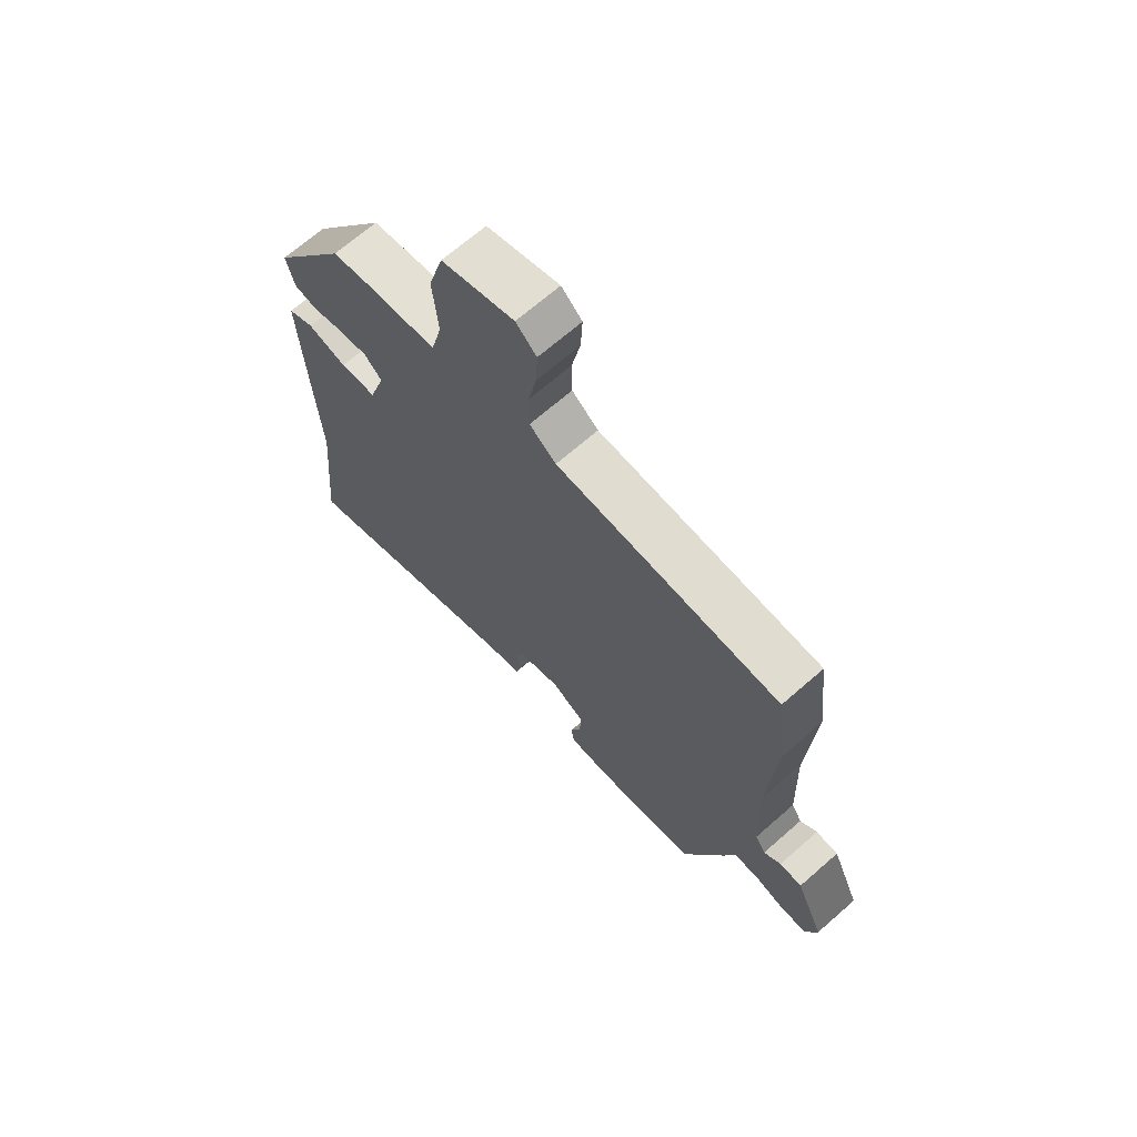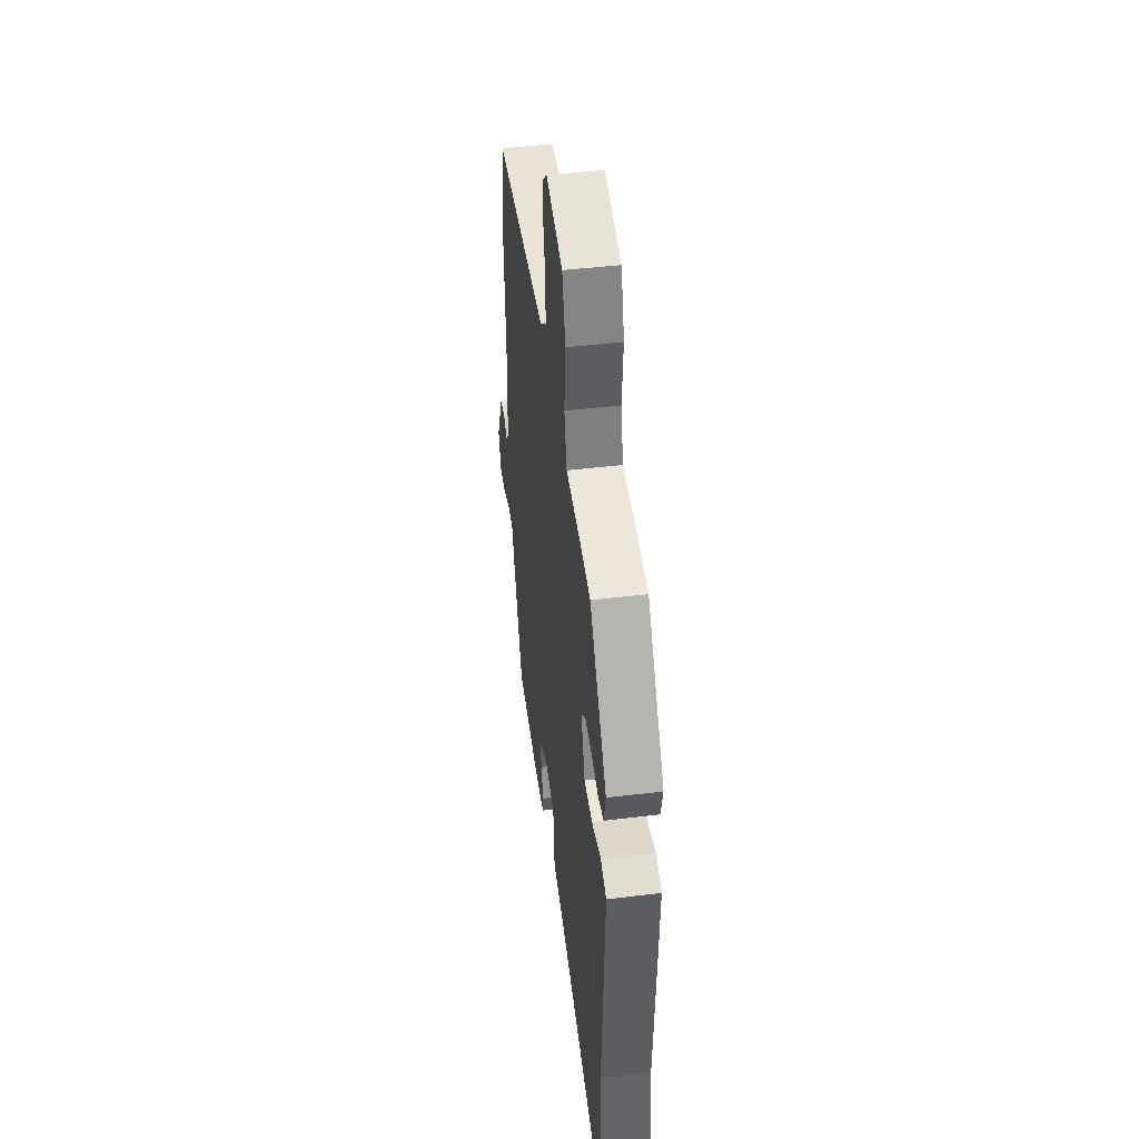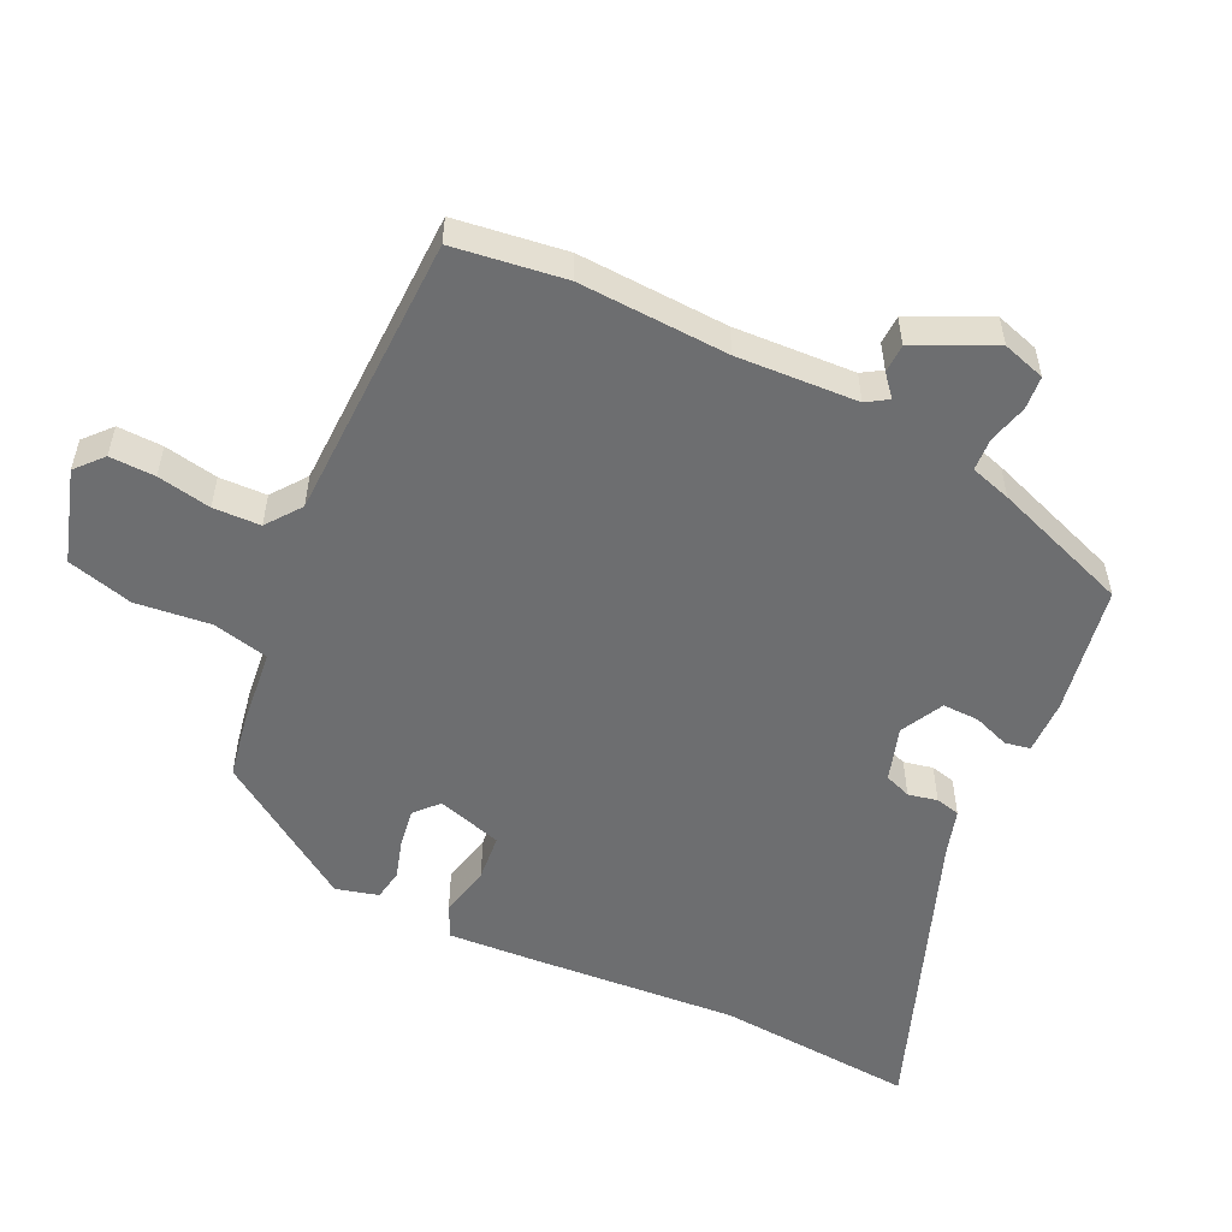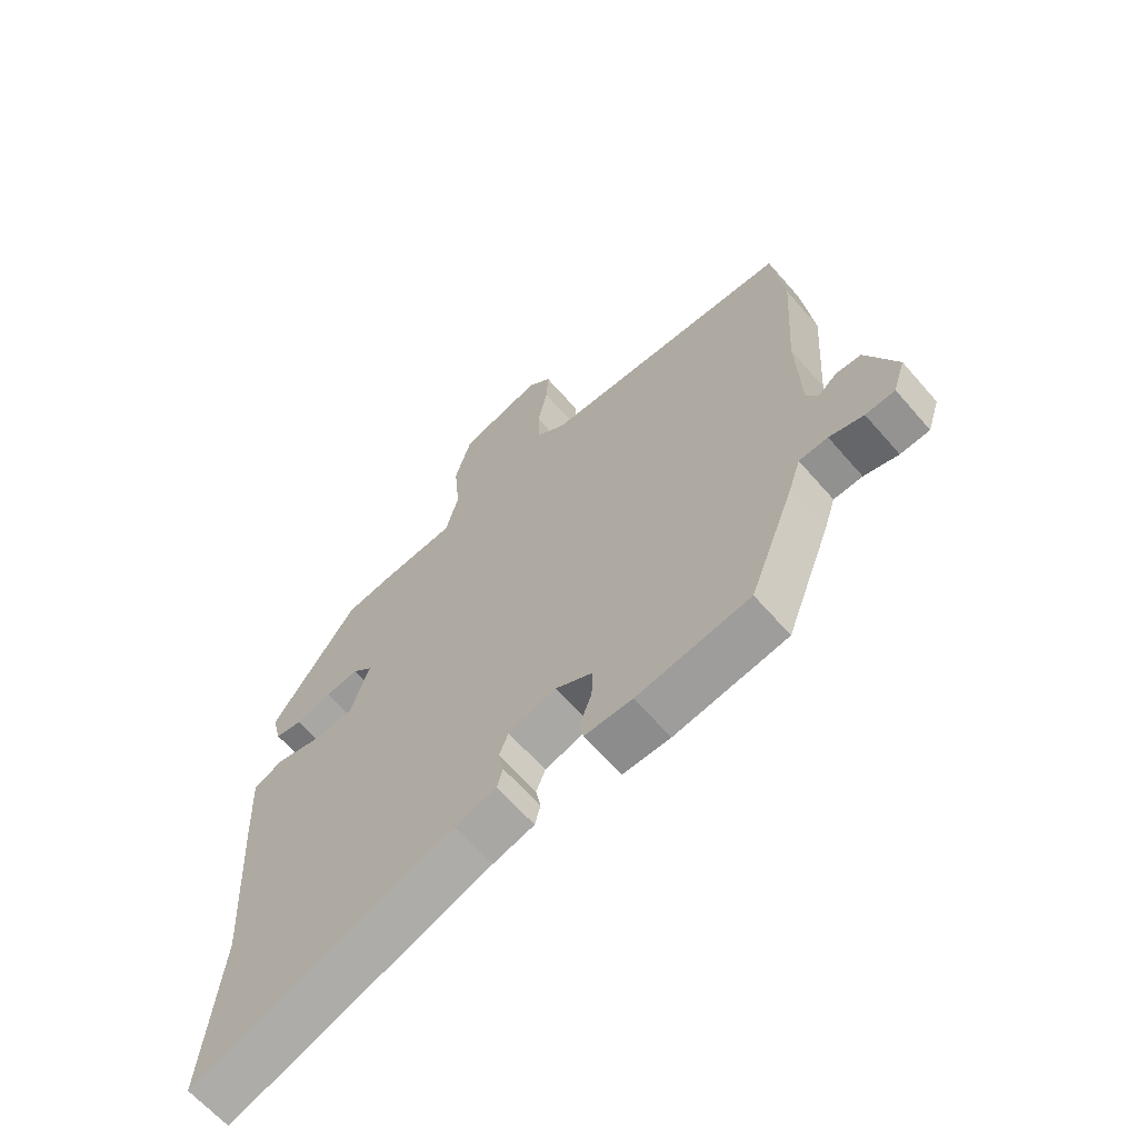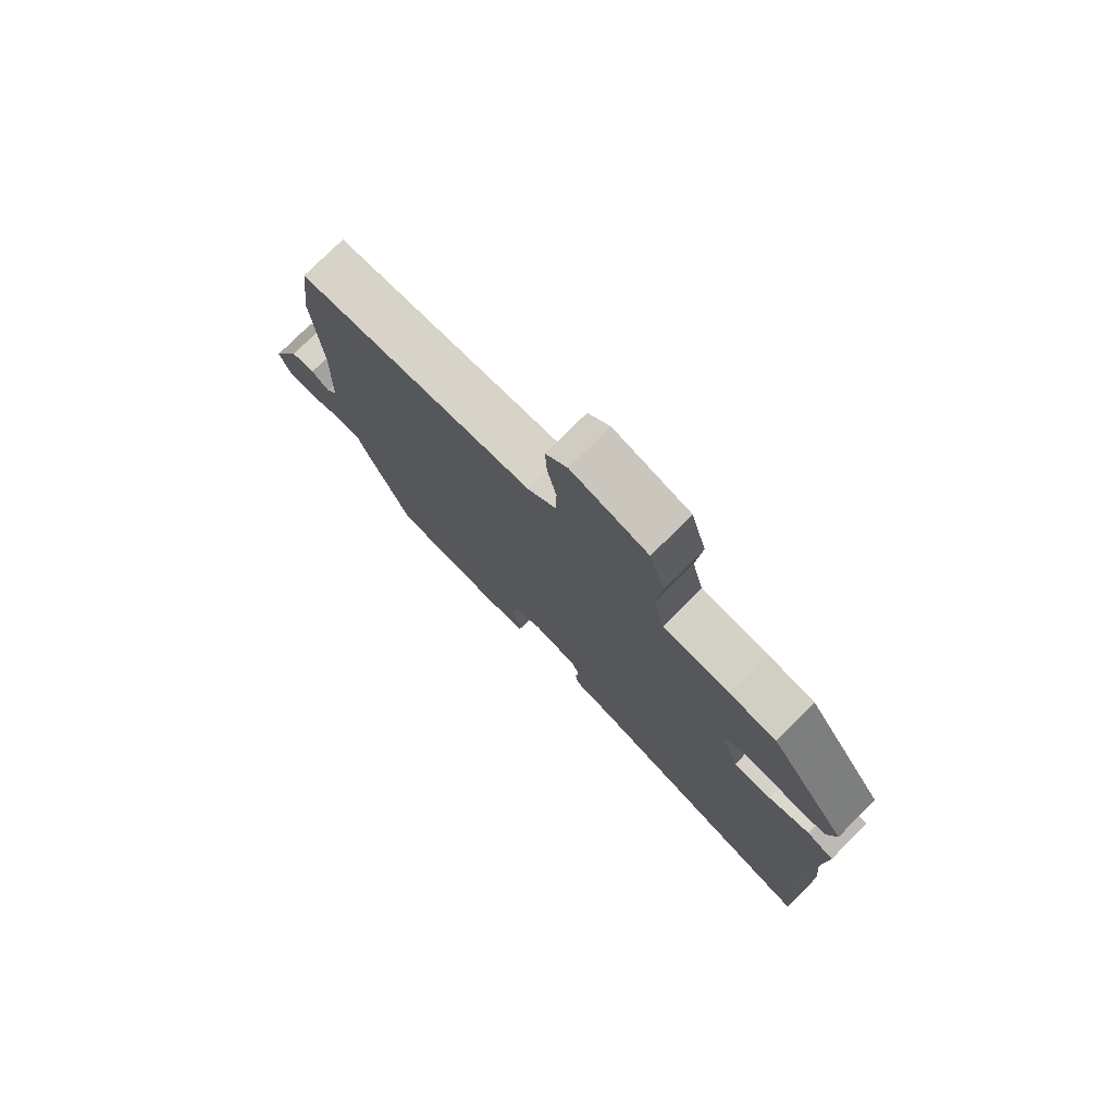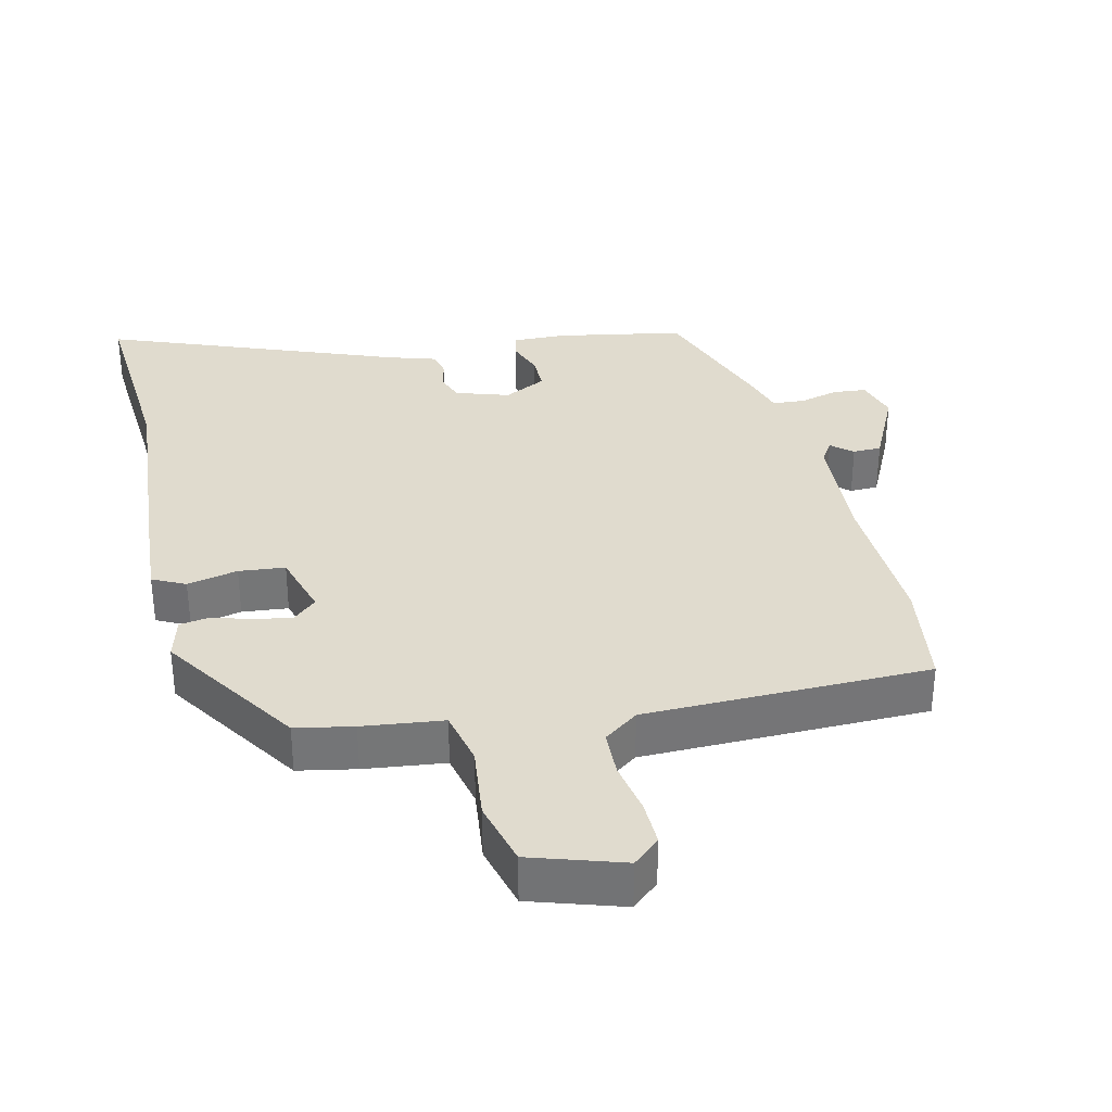
<metadata>
{"format":"obj","ext":"obj","renderer":"f3d","projection":"perspective","resolution":1024,"background":"white","views":[{"elev":68.1,"azim":48.7,"up":"+Z"},{"elev":44.8,"azim":-98.0,"up":"+Z"},{"elev":-54.2,"azim":65.6,"up":"+Y"},{"elev":-64.2,"azim":41.0,"up":"+Z"},{"elev":76.9,"azim":-135.1,"up":"+Z"},{"elev":33.7,"azim":-11.7,"up":"+Y"}]}
</metadata>
<code>
v 0.386 0.07 -0.453
v 0.201 0.07 -0.482
v 0.123 0.07 -0.482
v 0.117 0.07 -0.446
v 0.137 0.07 -0.394
v 0.139 0.07 -0.342
v 0.078 0.07 -0.309
v 0 0.07 -0.332
v -0.015 0.07 -0.37
v -0.007 0.07 -0.412
v -0.016 0.07 -0.447
v -0.084 0.07 -0.466
v -0.511 0.07 -0.617
v -0.484 0.07 -0.331
v -0.501 0.07 -0.033
v -0.507 0.07 0.095
v -0.459 0.07 0.117
v -0.386 0.07 0.099
v -0.319 0.07 0.104
v -0.289 0.07 0.197
v -0.322 0.07 0.228
v -0.376 0.07 0.221
v -0.434 0.07 0.205
v -0.478 0.07 0.213
v -0.493 0.07 0.274
v -0.355 0.07 0.473
v -0.271 0.07 0.487
v -0.154 0.07 0.498
v -0.134 0.07 0.578
v -0.144 0.07 0.686
v -0.117 0.07 0.78
v 0.017 0.07 0.819
v 0.055 0.07 0.784
v 0.052 0.07 0.719
v 0.036 0.07 0.642
v 0.037 0.07 0.574
v 0.086 0.07 0.536
v 0.498 0.07 0.519
v 0.517 0.07 0.359
v 0.503 0.07 0.144
v 0.509 0.07 -0.029
v 0.528 0.07 -0.06
v 0.559 0.07 -0.035
v 0.6 0.07 -0.037
v 0.651 0.07 -0.15
v 0.631 0.07 -0.211
v 0.583 0.07 -0.214
v 0.527 0.07 -0.198
v 0.48 0.07 -0.2
v 0.461 0.07 -0.258
v 0.386 0 -0.453
v 0.201 0 -0.482
v 0.123 0 -0.482
v 0.117 0 -0.446
v 0.137 0 -0.394
v 0.139 0 -0.342
v 0.078 0 -0.309
v 0 0 -0.332
v -0.015 0 -0.37
v -0.007 0 -0.412
v -0.016 0 -0.447
v -0.084 0 -0.466
v -0.511 0 -0.617
v -0.484 0 -0.331
v -0.501 0 -0.033
v -0.507 0 0.095
v -0.459 0 0.117
v -0.386 0 0.099
v -0.319 0 0.104
v -0.289 0 0.197
v -0.322 0 0.228
v -0.376 0 0.221
v -0.434 0 0.205
v -0.478 0 0.213
v -0.493 0 0.274
v -0.355 0 0.473
v -0.271 0 0.487
v -0.154 0 0.498
v -0.134 0 0.578
v -0.144 0 0.686
v -0.117 0 0.78
v 0.017 0 0.819
v 0.055 0 0.784
v 0.052 0 0.719
v 0.036 0 0.642
v 0.037 0 0.574
v 0.086 0 0.536
v 0.498 0 0.519
v 0.517 0 0.359
v 0.503 0 0.144
v 0.509 0 -0.029
v 0.528 0 -0.06
v 0.559 0 -0.035
v 0.6 0 -0.037
v 0.651 0 -0.15
v 0.631 0 -0.211
v 0.583 0 -0.214
v 0.527 0 -0.198
v 0.48 0 -0.2
v 0.461 0 -0.258
f 49 50 1 2
f 45 46 47 48
f 45 48 49
f 42 43 44 45
f 42 45 49
f 41 42 49 2
f 37 38 39 40
f 36 37 40 41
f 32 33 34 35
f 32 35 36
f 29 30 31 32
f 28 29 32 36
f 25 26 27 28
f 22 23 24 25
f 21 22 25 28
f 20 21 28 36
f 15 16 17 18
f 14 15 18 19
f 12 13 14 19
f 9 10 11 12
f 8 9 12 19
f 7 8 19 20
f 2 3 4 5
f 2 5 6
f 41 2 6
f 20 36 41
f 6 7 20 41
f 52 51 100 99
f 98 97 96 95
f 99 98 95
f 95 94 93 92
f 99 95 92
f 52 99 92 91
f 90 89 88 87
f 91 90 87 86
f 85 84 83 82
f 86 85 82
f 82 81 80 79
f 86 82 79 78
f 78 77 76 75
f 75 74 73 72
f 78 75 72 71
f 86 78 71 70
f 68 67 66 65
f 69 68 65 64
f 69 64 63 62
f 62 61 60 59
f 69 62 59 58
f 70 69 58 57
f 55 54 53 52
f 56 55 52
f 56 52 91
f 91 86 70
f 91 70 57 56
f 1 51 52 2
f 2 52 53 3
f 3 53 54 4
f 4 54 55 5
f 5 55 56 6
f 6 56 57 7
f 7 57 58 8
f 8 58 59 9
f 9 59 60 10
f 10 60 61 11
f 11 61 62 12
f 12 62 63 13
f 13 63 64 14
f 14 64 65 15
f 15 65 66 16
f 16 66 67 17
f 17 67 68 18
f 18 68 69 19
f 19 69 70 20
f 20 70 71 21
f 21 71 72 22
f 22 72 73 23
f 23 73 74 24
f 24 74 75 25
f 25 75 76 26
f 26 76 77 27
f 27 77 78 28
f 28 78 79 29
f 29 79 80 30
f 30 80 81 31
f 31 81 82 32
f 32 82 83 33
f 33 83 84 34
f 34 84 85 35
f 35 85 86 36
f 36 86 87 37
f 37 87 88 38
f 38 88 89 39
f 39 89 90 40
f 40 90 91 41
f 41 91 92 42
f 42 92 93 43
f 43 93 94 44
f 44 94 95 45
f 45 95 96 46
f 46 96 97 47
f 47 97 98 48
f 48 98 99 49
f 49 99 100 50
f 50 100 51 1

</code>
